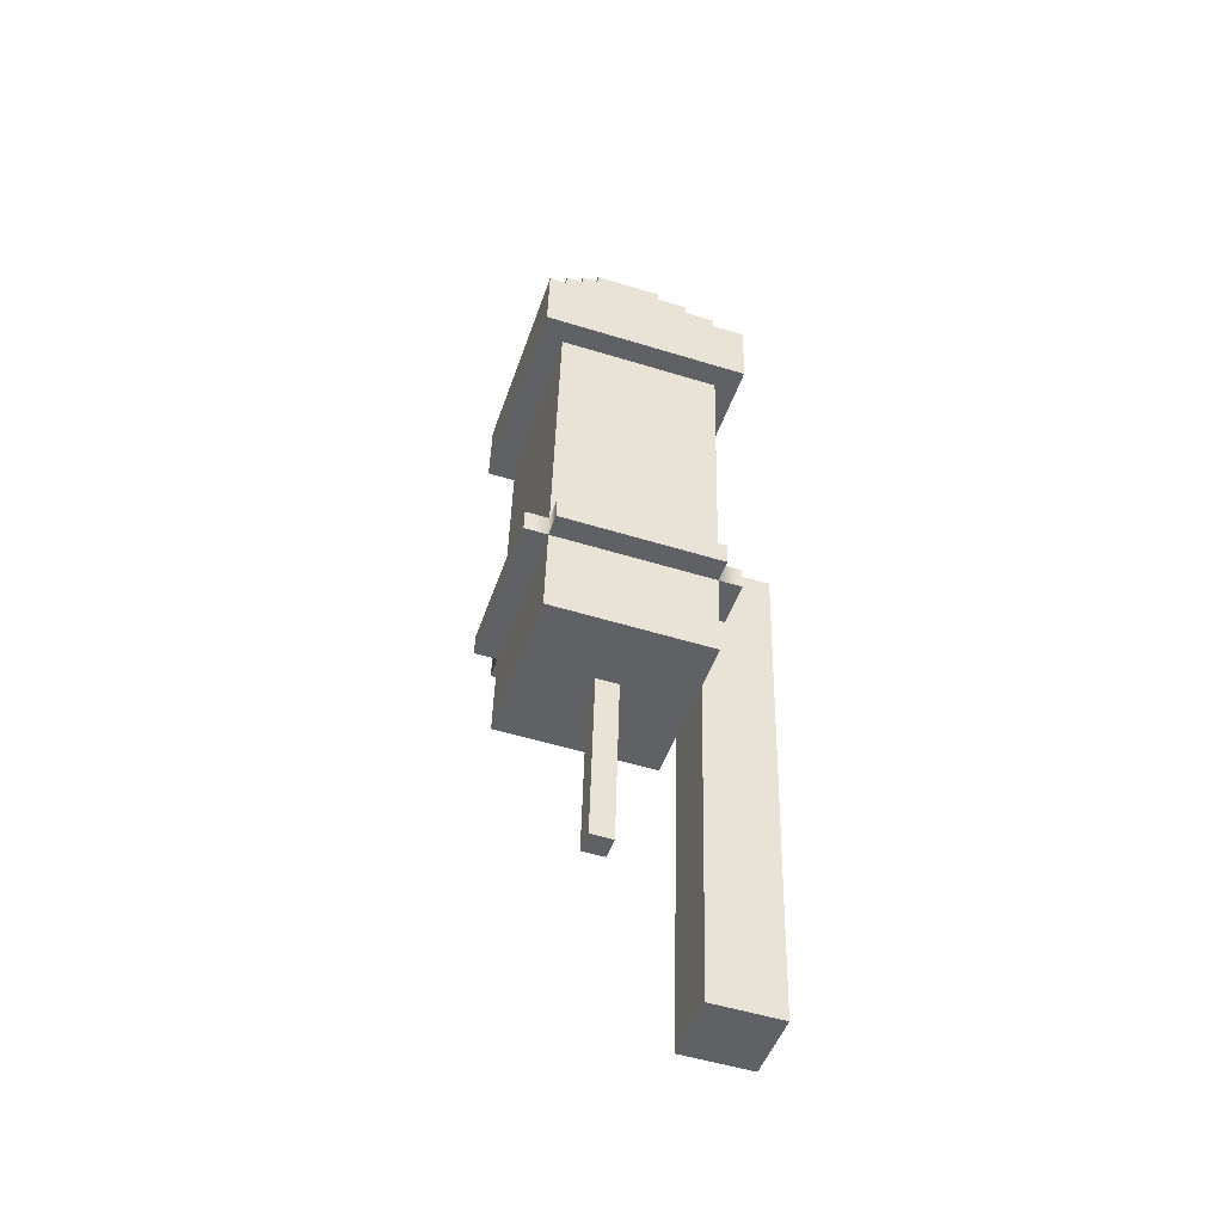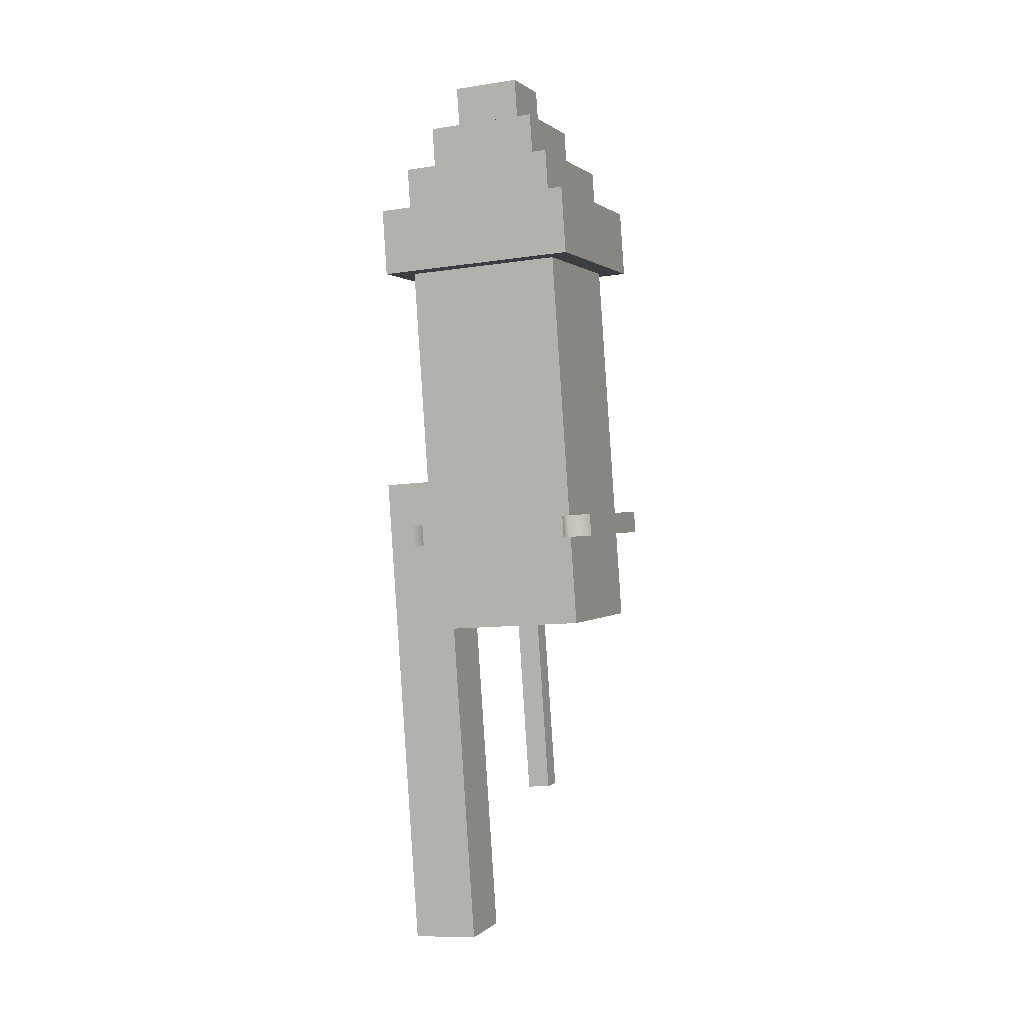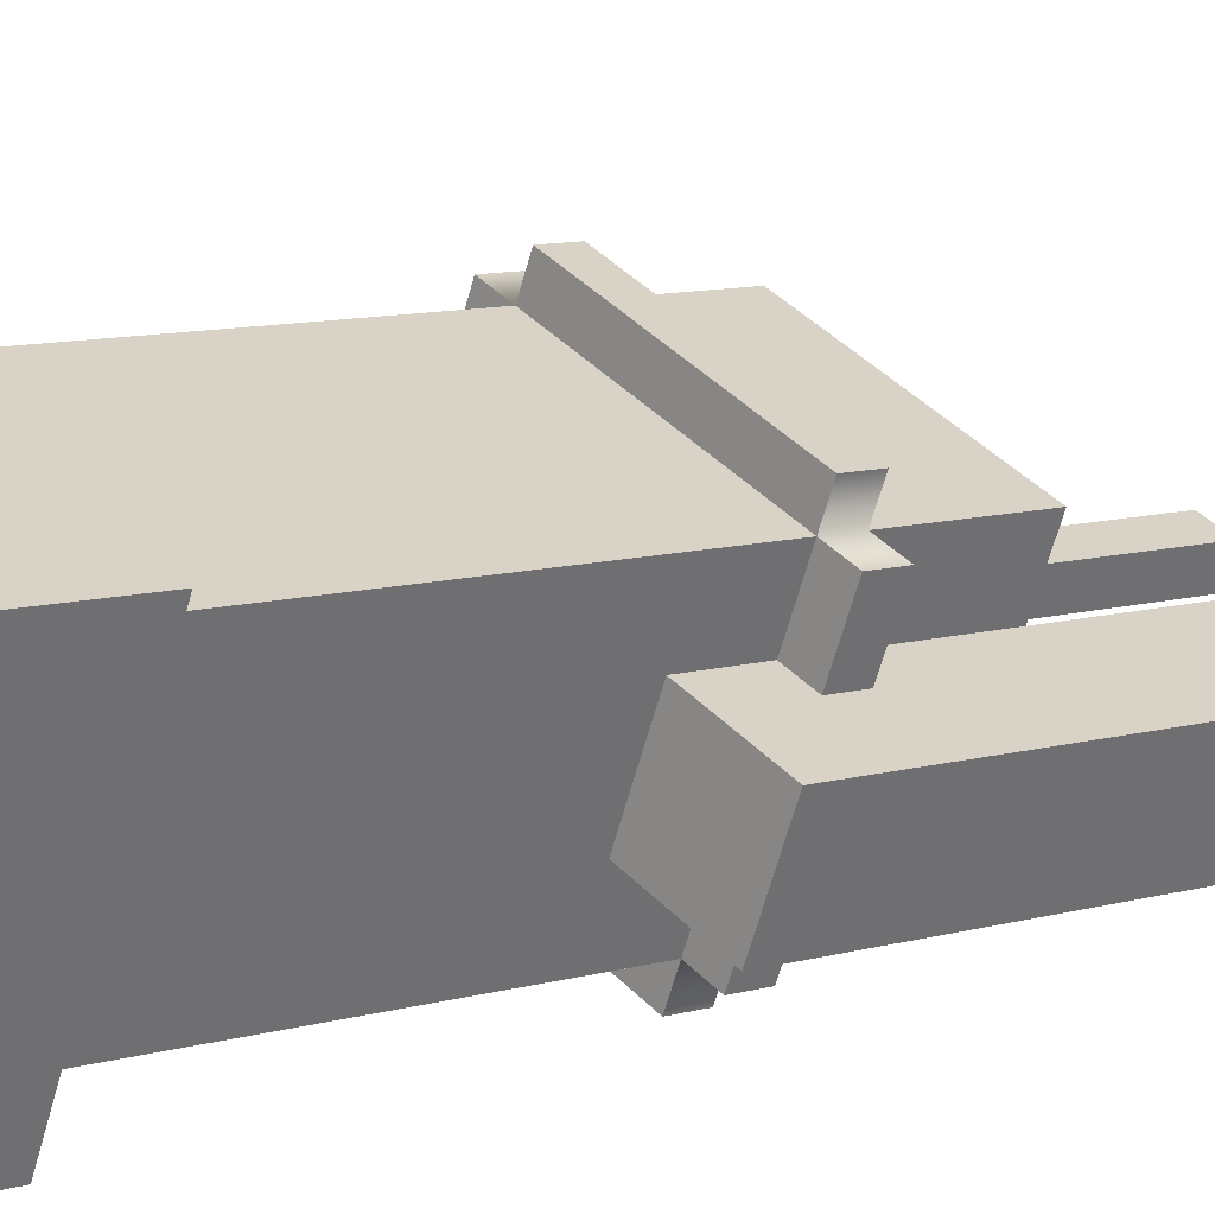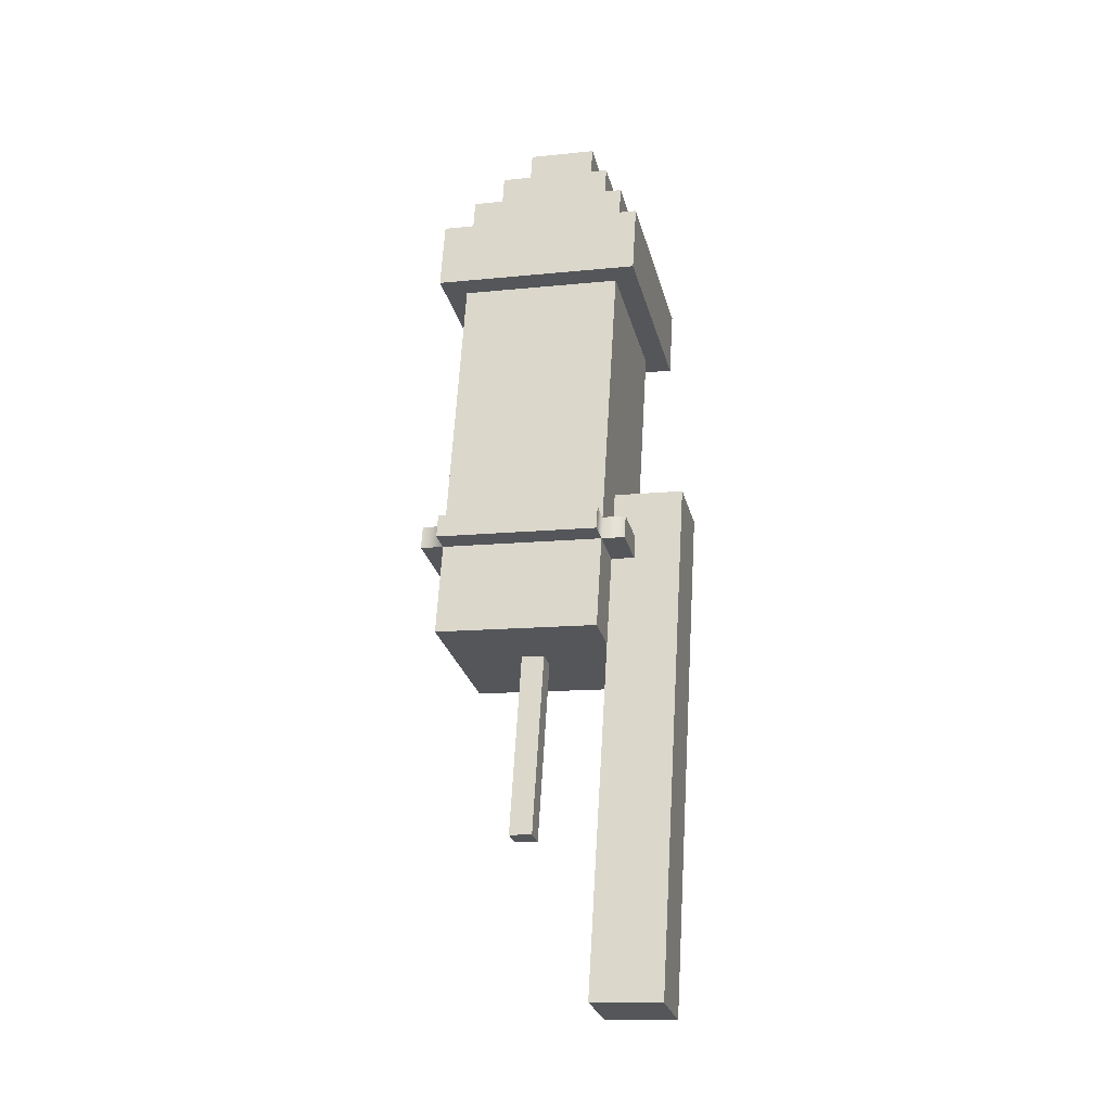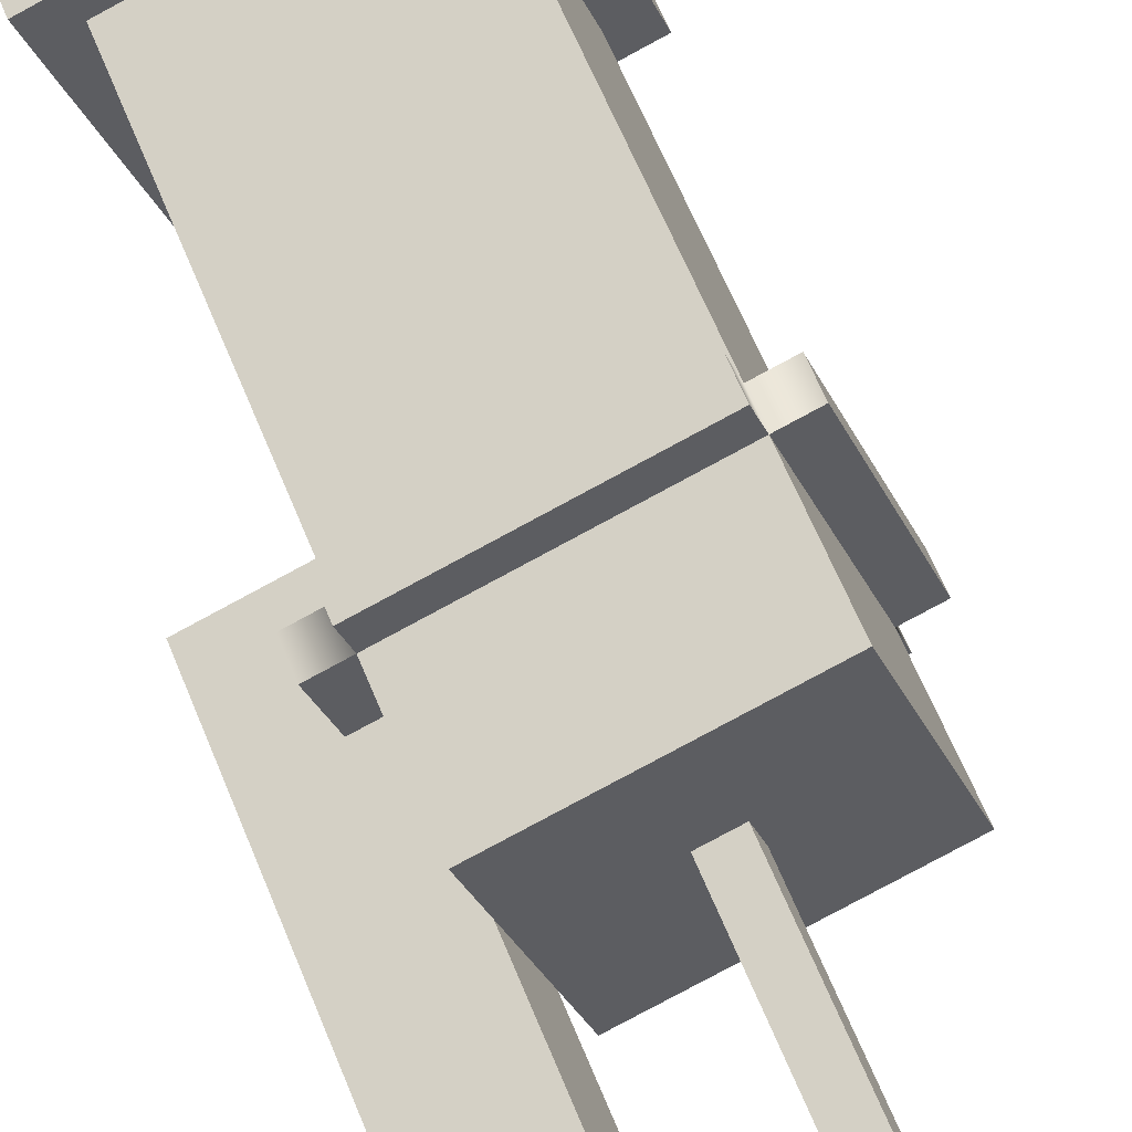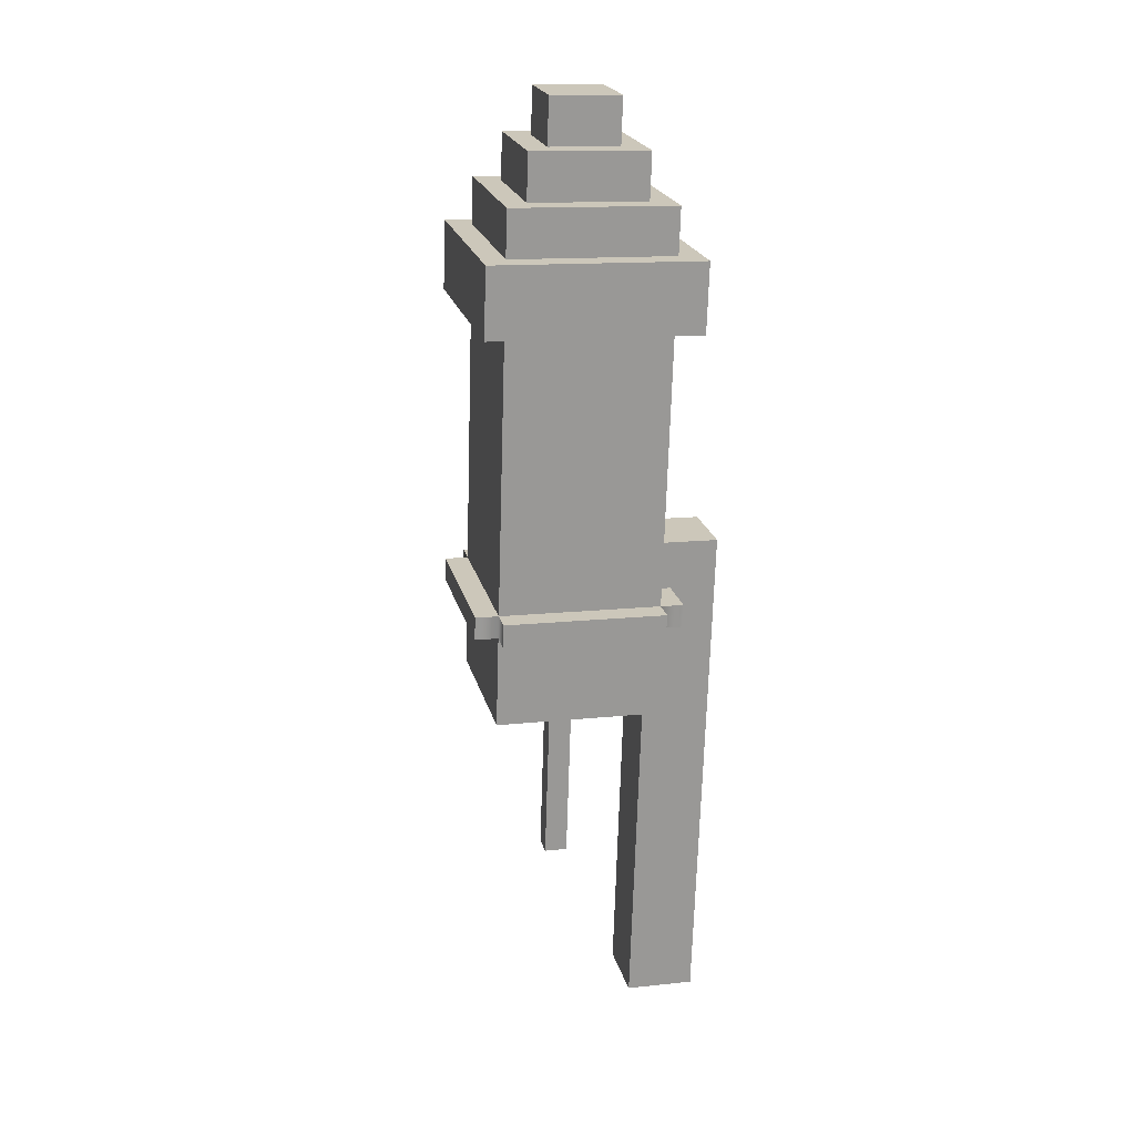
<metadata>
{"format":"obj","ext":"obj","renderer":"f3d","projection":"perspective","resolution":1024,"background":"white","views":[{"elev":-43.9,"azim":141.0,"up":"+Y"},{"elev":-3.0,"azim":0.2,"up":"+Y"},{"elev":11.7,"azim":-127.9,"up":"+Z"},{"elev":-22.9,"azim":173.0,"up":"+Y"},{"elev":53.9,"azim":-17.1,"up":"+Z"},{"elev":25.1,"azim":146.0,"up":"+Y"}]}
</metadata>
<code>
g gadget_firework_rocket
v 0.1371 0.6414 0.1935
v -0.03579 0.6328 0.1278
v 0.02933 0.6444 -0.04513
v 0.2023 0.6529 0.02053
v 0.01174 0.7193 0.1074
v 0.04792 0.7258 0.01134
v 0.144 0.7305 0.04783
v 0.1078 0.7241 0.1439
v -0.007077 0.3059 0.09482
v 0.04357 0.3149 -0.03971
v 0.04222 0.3354 -0.03885
v -0.008419 0.3264 0.09568
v 0.05346 0.641 0.007783
v 0.04792 0.7258 0.01134
v 0.01174 0.7193 0.1074
v 0.01729 0.6346 0.1039
v 0.03862 0.6851 -0.0169
v 0.1731 0.6917 0.03418
v 0.1225 0.6827 0.1687
v -0.01202 0.6761 0.1176
v 0.03335 0.5828 -0.04772
v 0.02933 0.6444 -0.04513
v -0.03579 0.6328 0.1278
v -0.03176 0.5713 0.1252
v 0.04222 0.3354 -0.03885
v 0.06144 0.3363 -0.03155
v 0.01079 0.3274 0.103
v -0.008419 0.3264 0.09568
v 0.06815 0.2338 -0.03586
v 0.03862 0.6851 -0.0169
v -0.01202 0.6761 0.1176
v 0.0175 0.2248 0.09867
v 0.1147 0.06867 0.03685
v 0.104 0.2328 0.04374
v 0.0968 0.2315 0.06278
v 0.1075 0.0674 0.05588
v 0.03551 0.7626 0.09724
v 0.04088 0.6806 0.09379
v 0.06258 0.6844 0.03613
v 0.05721 0.7664 0.03958
v 0.03551 0.7626 0.09724
v 0.05721 0.7664 0.03958
v 0.1149 0.7693 0.06147
v 0.09315 0.7655 0.1191
v 0.06815 0.2338 -0.03586
v 0.0175 0.2248 0.09867
v 0.152 0.2315 0.1497
v 0.2026 0.2404 0.01522
v 0.1337 0.06961 0.04407
v 0.1266 0.06834 0.06311
v 0.1158 0.2324 0.07001
v 0.123 0.2337 0.05097
v 0.1075 0.0674 0.05588
v 0.0968 0.2315 0.06278
v 0.1158 0.2324 0.07001
v 0.1266 0.06834 0.06311
v 0.1147 0.06867 0.03685
v 0.1337 0.06961 0.04407
v 0.123 0.2337 0.05097
v 0.104 0.2328 0.04374
v 0.1337 0.06961 0.04407
v 0.1147 0.06867 0.03685
v 0.1075 0.0674 0.05588
v 0.1266 0.06834 0.06311
v 0.04357 0.3149 -0.03971
v -0.007077 0.3059 0.09482
v 0.01214 0.3069 0.1021
v 0.06278 0.3158 -0.03241
v 0.04357 0.3149 -0.03971
v 0.06278 0.3158 -0.03241
v 0.06144 0.3363 -0.03155
v 0.04222 0.3354 -0.03885
v 0.01214 0.3069 0.1021
v -0.007077 0.3059 0.09482
v -0.008419 0.3264 0.09568
v 0.01079 0.3274 0.103
v 0.1412 0.5799 0.1909
v 0.2063 0.5914 0.01795
v 0.03335 0.5828 -0.04772
v -0.03176 0.5713 0.1252
v 0.2026 0.2404 0.01522
v 0.152 0.2315 0.1497
v 0.1225 0.6827 0.1687
v 0.1731 0.6917 0.03418
v 0.0175 0.2248 0.09867
v -0.01202 0.6761 0.1176
v 0.1225 0.6827 0.1687
v 0.152 0.2315 0.1497
v 0.06815 0.2338 -0.03586
v 0.2026 0.2404 0.01522
v 0.1731 0.6917 0.03418
v 0.03862 0.6851 -0.0169
v 0.1495 0.6458 0.04427
v 0.1134 0.6394 0.1404
v 0.1078 0.7241 0.1439
v 0.144 0.7305 0.04783
v 0.1495 0.6458 0.04427
v 0.144 0.7305 0.04783
v 0.04792 0.7258 0.01134
v 0.05346 0.641 0.007783
v 0.1134 0.6394 0.1404
v 0.01729 0.6346 0.1039
v 0.01174 0.7193 0.1074
v 0.1078 0.7241 0.1439
v 0.09315 0.7655 0.1191
v 0.1149 0.7693 0.06147
v 0.1202 0.6872 0.05802
v 0.09852 0.6834 0.1157
v 0.05721 0.7664 0.03958
v 0.06258 0.6844 0.03613
v 0.1202 0.6872 0.05802
v 0.1149 0.7693 0.06147
v 0.03551 0.7626 0.09724
v 0.09315 0.7655 0.1191
v 0.09852 0.6834 0.1157
v 0.04088 0.6806 0.09379
v 0.2063 0.5914 0.01795
v 0.1412 0.5799 0.1909
v 0.1371 0.6414 0.1935
v 0.2023 0.6529 0.02053
v 0.2063 0.5914 0.01795
v 0.2023 0.6529 0.02053
v 0.02933 0.6444 -0.04513
v 0.03335 0.5828 -0.04772
v 0.1412 0.5799 0.1909
v -0.03176 0.5713 0.1252
v -0.03579 0.6328 0.1278
v 0.1371 0.6414 0.1935
v 0.2165 0.3234 0.02596
v 0.1658 0.3145 0.1605
v 0.1645 0.335 0.1614
v 0.2151 0.3439 0.02682
v 0.1645 0.335 0.1614
v 0.1453 0.334 0.1541
v 0.1959 0.343 0.01953
v 0.2151 0.3439 0.02682
v 0.1658 0.3145 0.1605
v 0.2165 0.3234 0.02596
v 0.1973 0.3225 0.01866
v 0.1466 0.3135 0.1532
v 0.1658 0.3145 0.1605
v 0.1466 0.3135 0.1532
v 0.1453 0.334 0.1541
v 0.1645 0.335 0.1614
v 0.1973 0.3225 0.01866
v 0.2165 0.3234 0.02596
v 0.2151 0.3439 0.02682
v 0.1959 0.343 0.01953
v 0.1394 0.3122 0.1724
v 0.004902 0.3056 0.1213
v 0.00356 0.3261 0.1222
v 0.1381 0.3327 0.1733
v 0.00356 0.3261 0.1222
v 0.01079 0.3274 0.103
v 0.1453 0.334 0.1541
v 0.1381 0.3327 0.1733
v 0.004902 0.3056 0.1213
v 0.1394 0.3122 0.1724
v 0.1466 0.3135 0.1532
v 0.01214 0.3069 0.1021
v 0.004902 0.3056 0.1213
v 0.01214 0.3069 0.1021
v 0.01079 0.3274 0.103
v 0.00356 0.3261 0.1222
v 0.1466 0.3135 0.1532
v 0.1394 0.3122 0.1724
v 0.1381 0.3327 0.1733
v 0.1453 0.334 0.1541
v 0.07001 0.3171 -0.05163
v 0.2045 0.3238 -0.0005533
v 0.2032 0.3443 0.0003086
v 0.06867 0.3376 -0.05077
v 0.2032 0.3443 0.0003086
v 0.1959 0.343 0.01953
v 0.06144 0.3363 -0.03155
v 0.06867 0.3376 -0.05077
v 0.2045 0.3238 -0.0005533
v 0.07001 0.3171 -0.05163
v 0.06278 0.3158 -0.03241
v 0.1973 0.3225 0.01866
v 0.2045 0.3238 -0.0005533
v 0.1973 0.3225 0.01866
v 0.1959 0.343 0.01953
v 0.2032 0.3443 0.0003086
v 0.06278 0.3158 -0.03241
v 0.07001 0.3171 -0.05163
v 0.06867 0.3376 -0.05077
v 0.06144 0.3363 -0.03155
v 0.123 0.2337 0.05097
v 0.104 0.2328 0.04374
v 0.0968 0.2315 0.06278
v 0.1158 0.2324 0.07001
v -0.0352 0.3703 0.04447
v -0.0135 0.3741 -0.01319
v 0.04414 0.377 0.008702
v 0.02244 0.3731 0.06636
v -0.0135 0.3741 -0.01319
v 0.01637 -0.08237 -0.03237
v 0.07401 -0.07952 -0.01048
v 0.04414 0.377 0.008702
v -0.0352 0.3703 0.04447
v 0.02244 0.3731 0.06636
v 0.05231 -0.08337 0.04717
v -0.005337 -0.08622 0.02529
v 0.04414 0.377 0.008702
v 0.07401 -0.07952 -0.01048
v 0.05231 -0.08337 0.04717
v 0.02244 0.3731 0.06636
v -0.0135 0.3741 -0.01319
v -0.0352 0.3703 0.04447
v -0.005337 -0.08622 0.02529
v 0.01637 -0.08237 -0.03237
v -0.005337 -0.08622 0.02529
v 0.05231 -0.08337 0.04717
v 0.07401 -0.07952 -0.01048
v 0.01637 -0.08237 -0.03237
g gadget_firework_rocket_0
f 3 2 1
f 4 3 1
f 7 6 5
f 8 7 5
f 11 10 9
f 12 11 9
f 15 14 13
f 16 15 13
f 19 18 17
f 20 19 17
f 23 22 21
f 24 23 21
f 27 26 25
f 28 27 25
f 31 30 29
f 32 31 29
f 35 34 33
f 36 35 33
f 39 38 37
f 40 39 37
f 43 42 41
f 44 43 41
f 47 46 45
f 48 47 45
f 51 50 49
f 52 51 49
f 55 54 53
f 56 55 53
f 59 58 57
f 60 59 57
f 63 62 61
f 64 63 61
f 67 66 65
f 68 67 65
f 71 70 69
f 72 71 69
f 75 74 73
f 76 75 73
f 79 78 77
f 80 79 77
f 83 82 81
f 84 83 81
f 87 86 85
f 88 87 85
f 91 90 89
f 92 91 89
f 95 94 93
f 96 95 93
f 99 98 97
f 100 99 97
f 103 102 101
f 104 103 101
f 107 106 105
f 108 107 105
f 111 110 109
f 112 111 109
f 115 114 113
f 116 115 113
f 119 118 117
f 120 119 117
f 123 122 121
f 124 123 121
f 127 126 125
f 128 127 125
f 131 130 129
f 132 131 129
f 135 134 133
f 136 135 133
f 139 138 137
f 140 139 137
f 143 142 141
f 144 143 141
f 147 146 145
f 148 147 145
f 151 150 149
f 152 151 149
f 155 154 153
f 156 155 153
f 159 158 157
f 160 159 157
f 163 162 161
f 164 163 161
f 167 166 165
f 168 167 165
f 171 170 169
f 172 171 169
f 175 174 173
f 176 175 173
f 179 178 177
f 180 179 177
f 183 182 181
f 184 183 181
f 187 186 185
f 188 187 185
f 191 190 189
f 192 191 189
f 195 194 193
f 196 195 193
f 199 198 197
f 200 199 197
f 203 202 201
f 204 203 201
f 207 206 205
f 208 207 205
f 211 210 209
f 212 211 209
f 215 214 213
f 216 215 213

</code>
